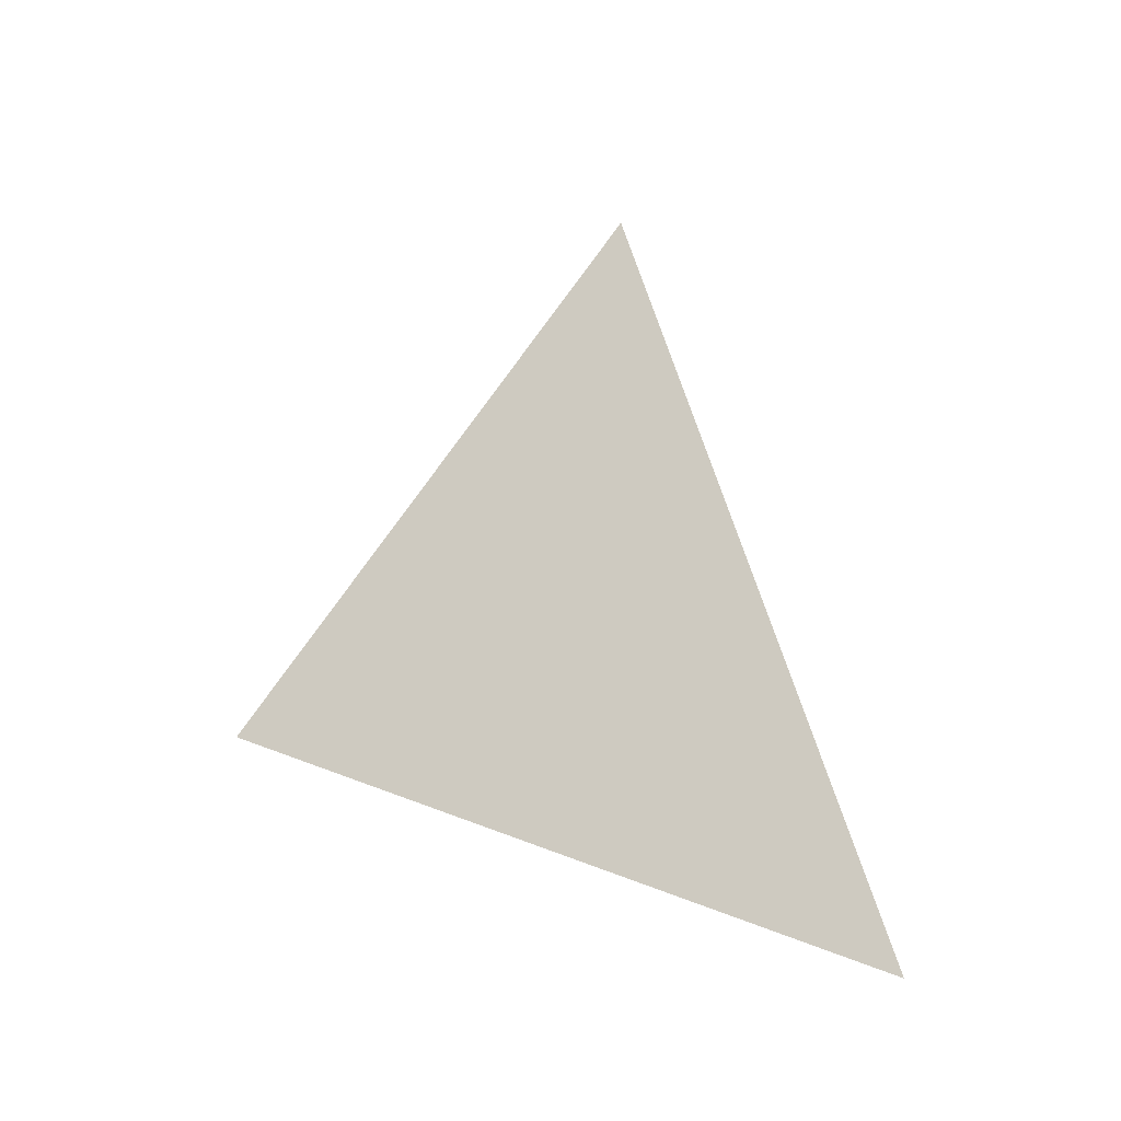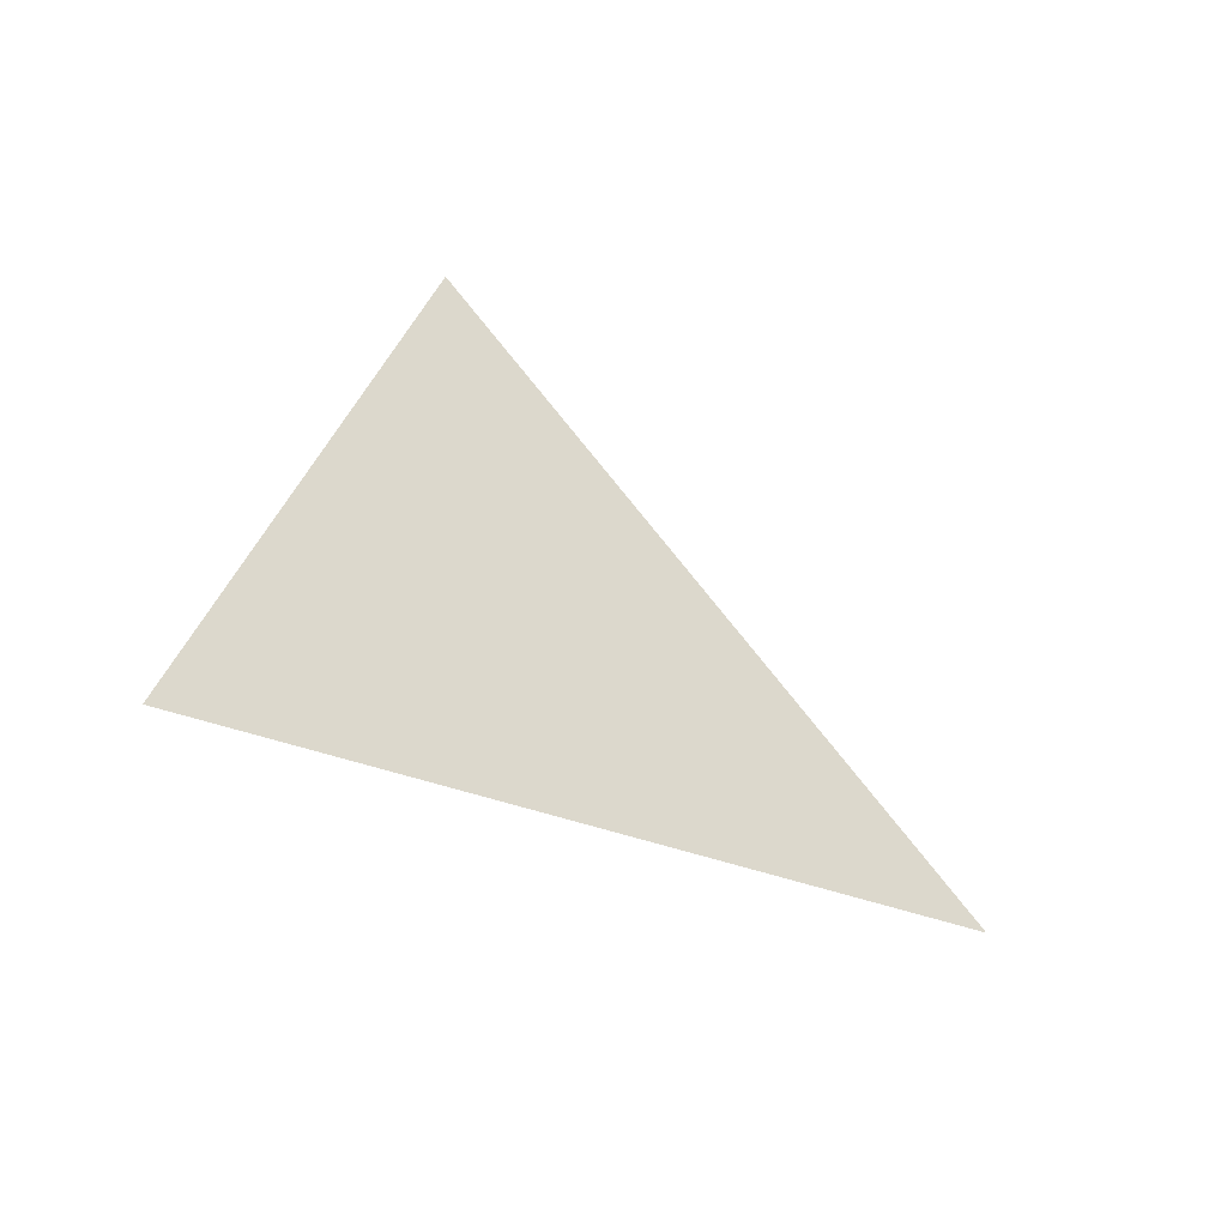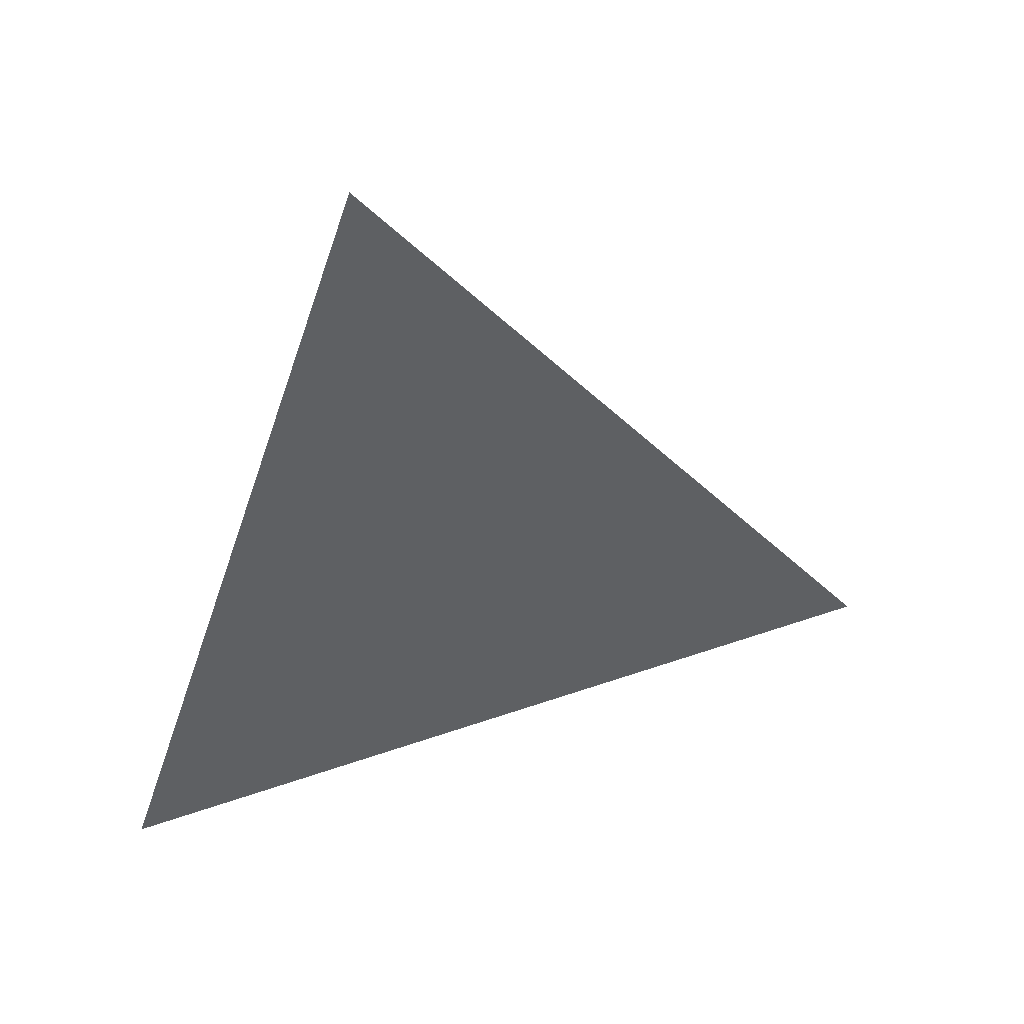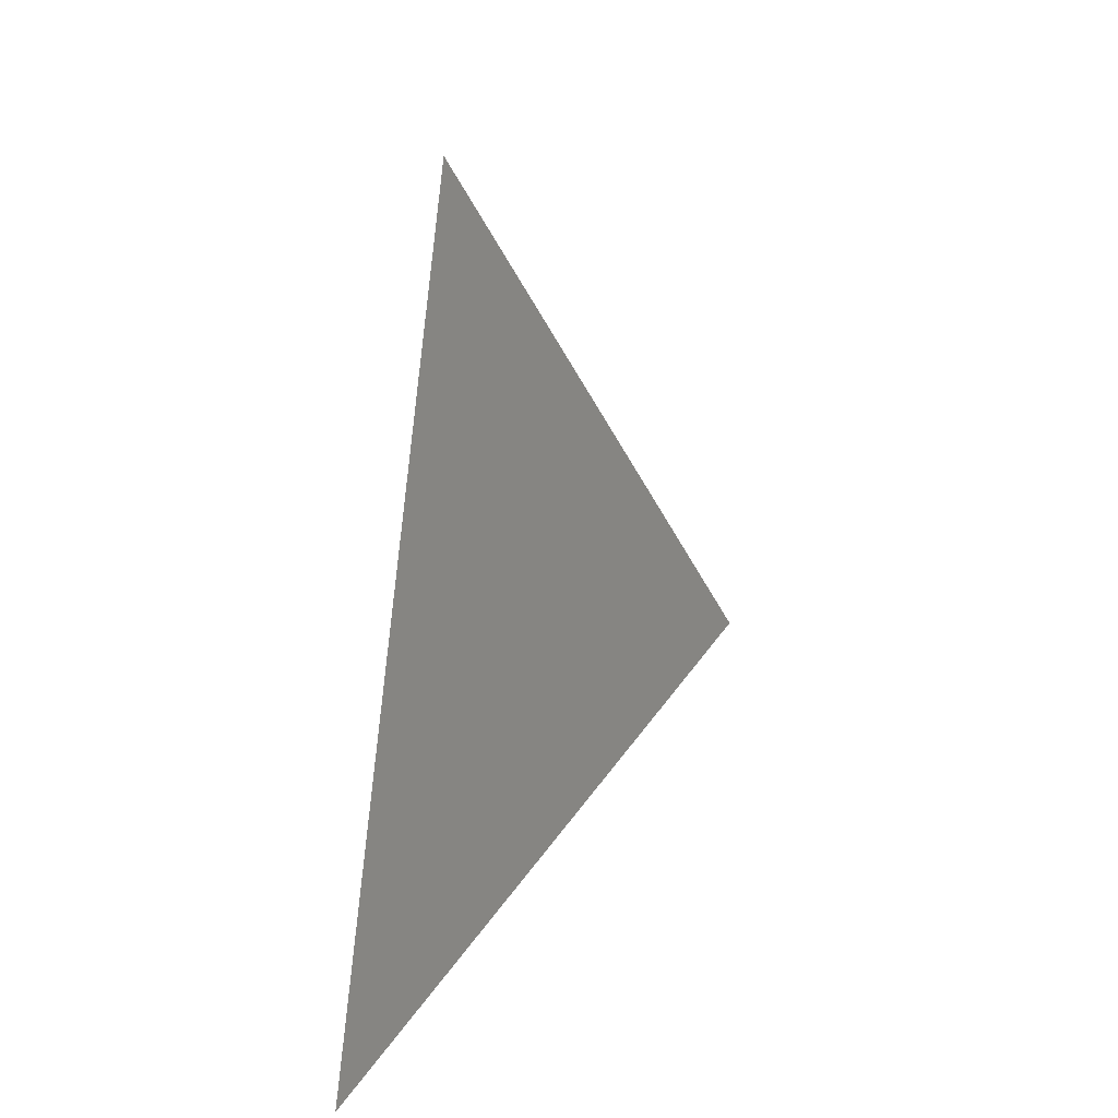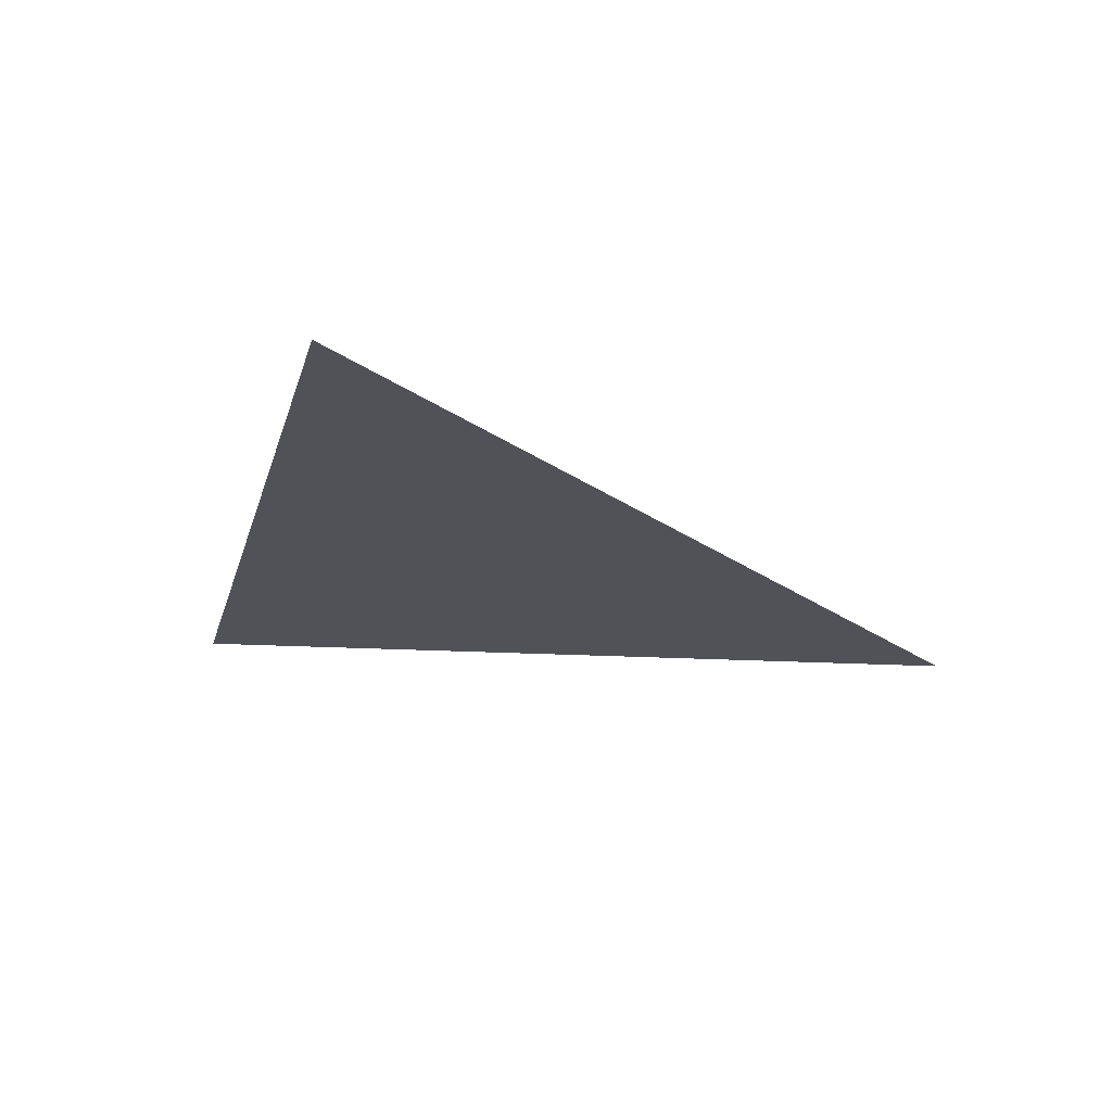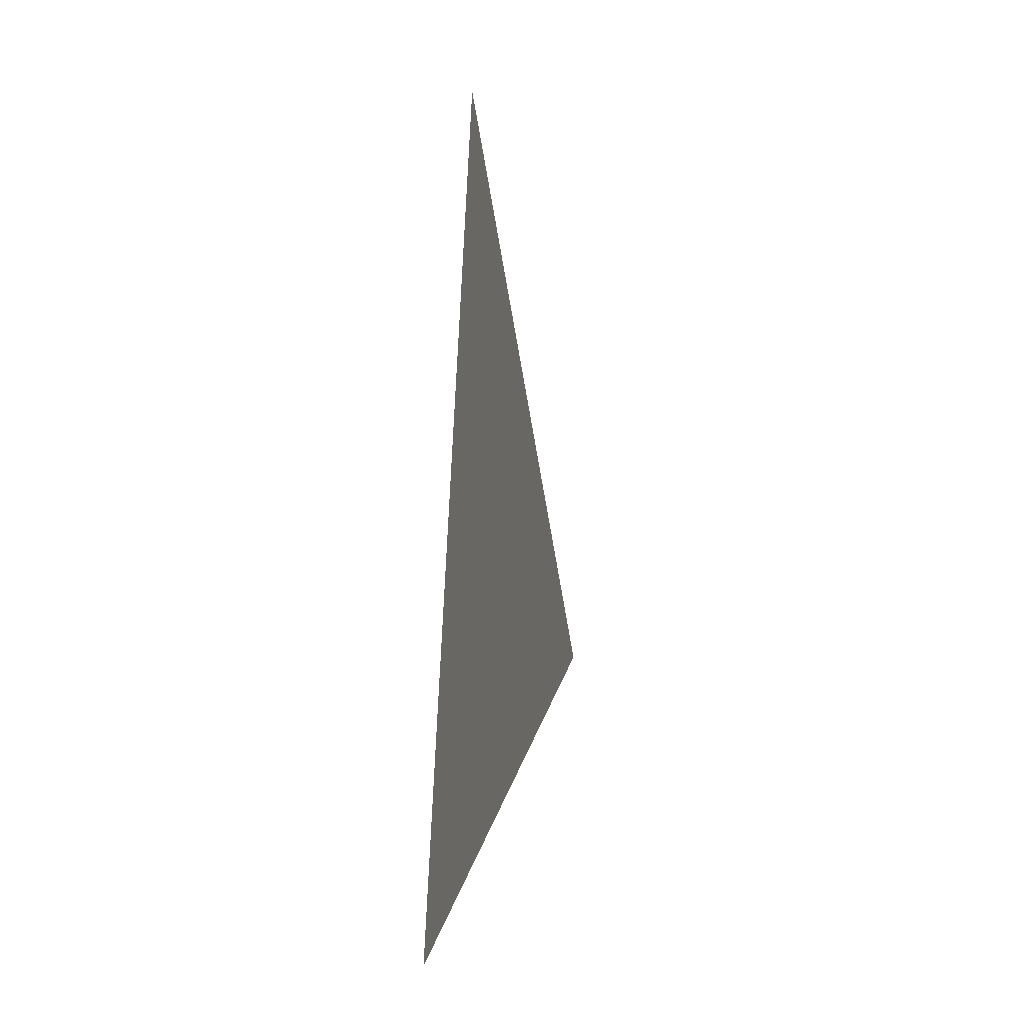
<metadata>
{"format":"obj","ext":"obj","renderer":"f3d","projection":"perspective","resolution":1024,"background":"white","views":[{"elev":-9.7,"azim":-134.5,"up":"+Z"},{"elev":-53.0,"azim":-112.0,"up":"+Y"},{"elev":28.0,"azim":75.7,"up":"+Z"},{"elev":15.4,"azim":-138.6,"up":"+Y"},{"elev":68.0,"azim":-70.0,"up":"+Y"},{"elev":-1.4,"azim":-156.7,"up":"+Y"}]}
</metadata>
<code>
v 0.3804 -2.701 1.494
v 0.3671 -2.641 1.433
v 0.3628 -2.726 1.413
g group_41_140627821926992
f 1 2 3

</code>
